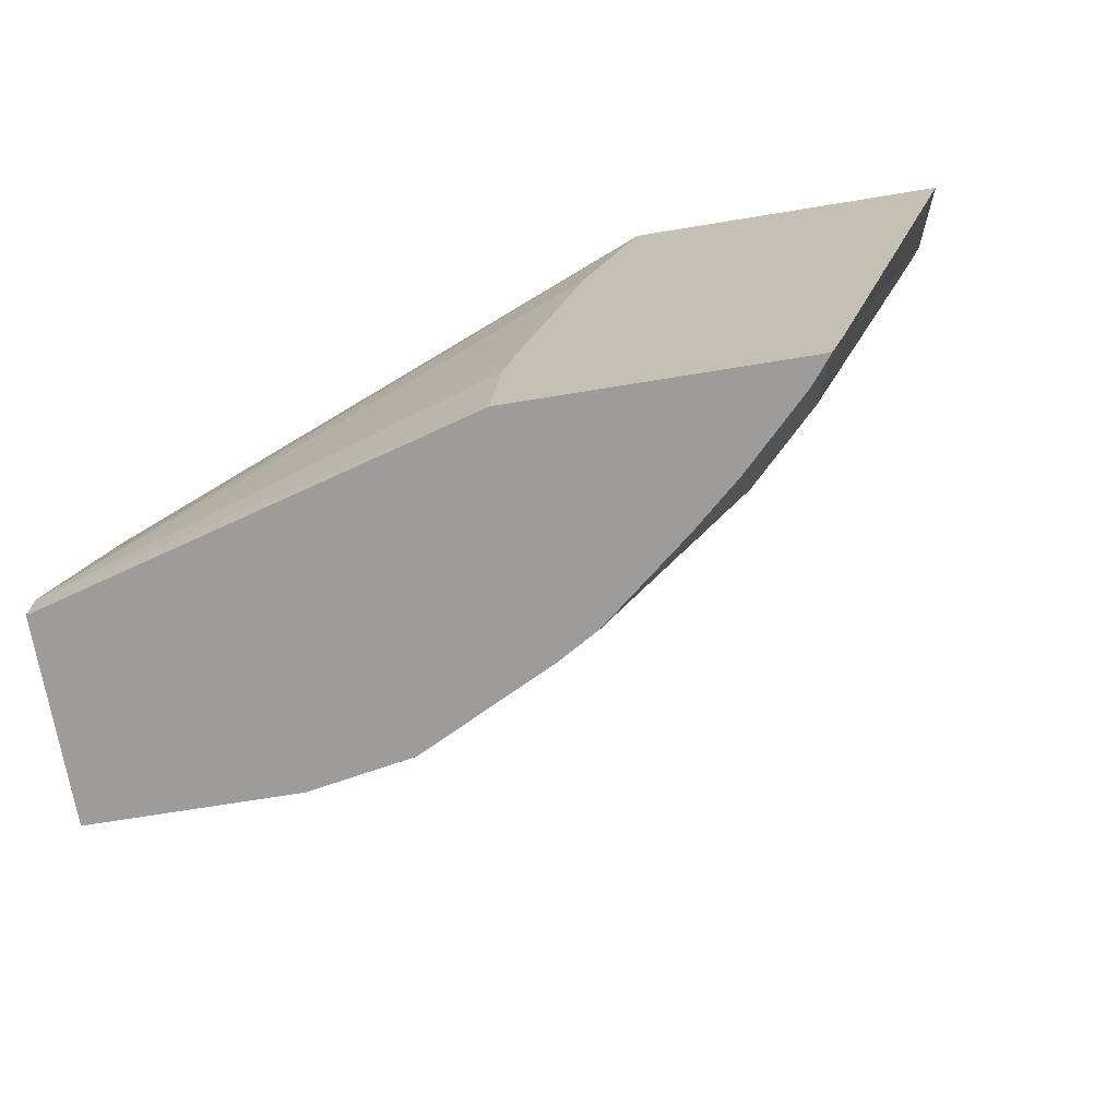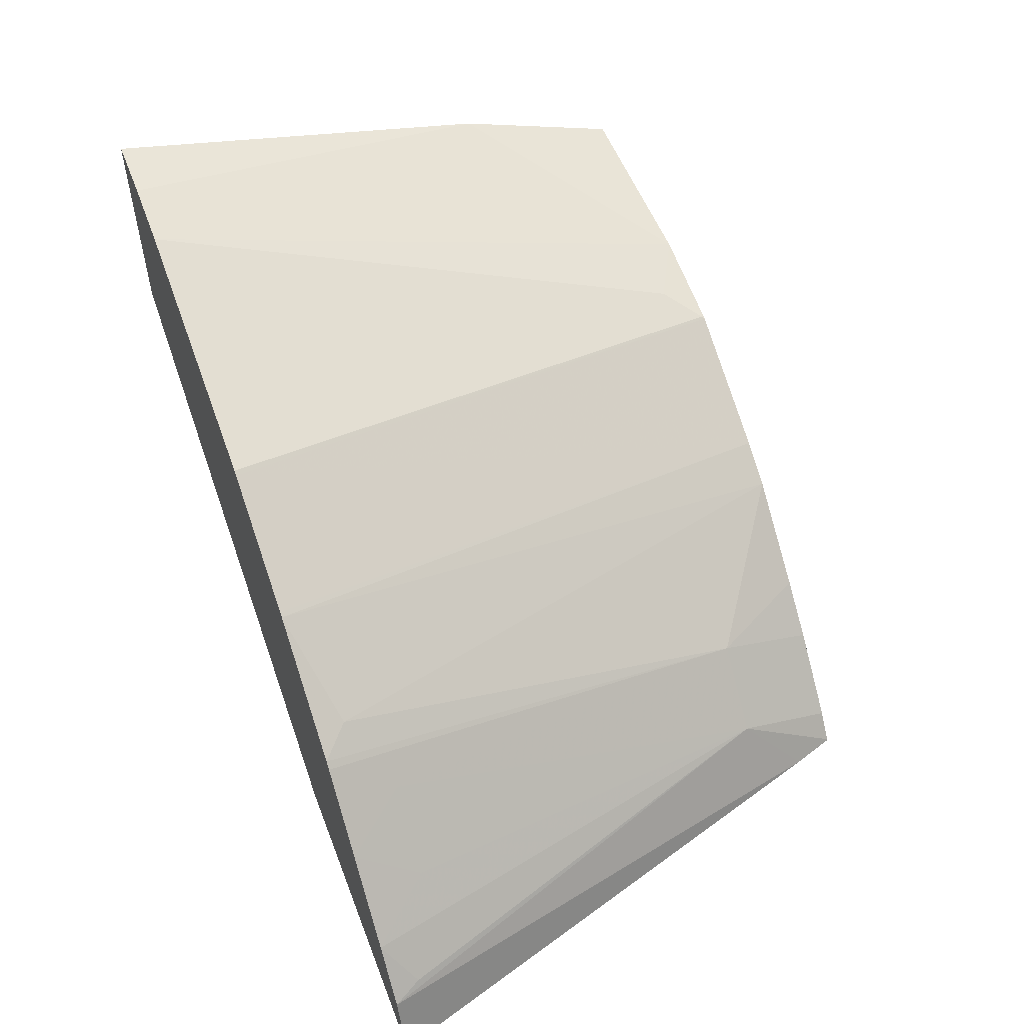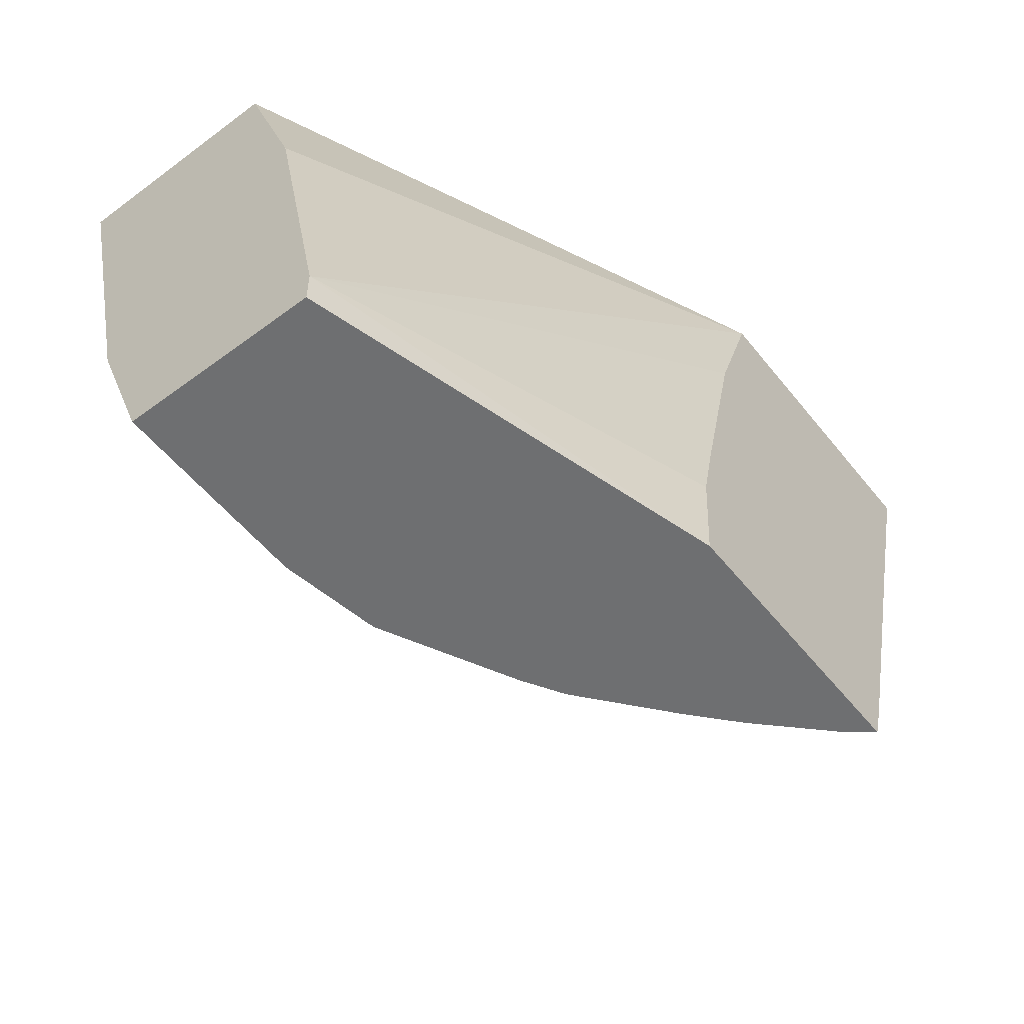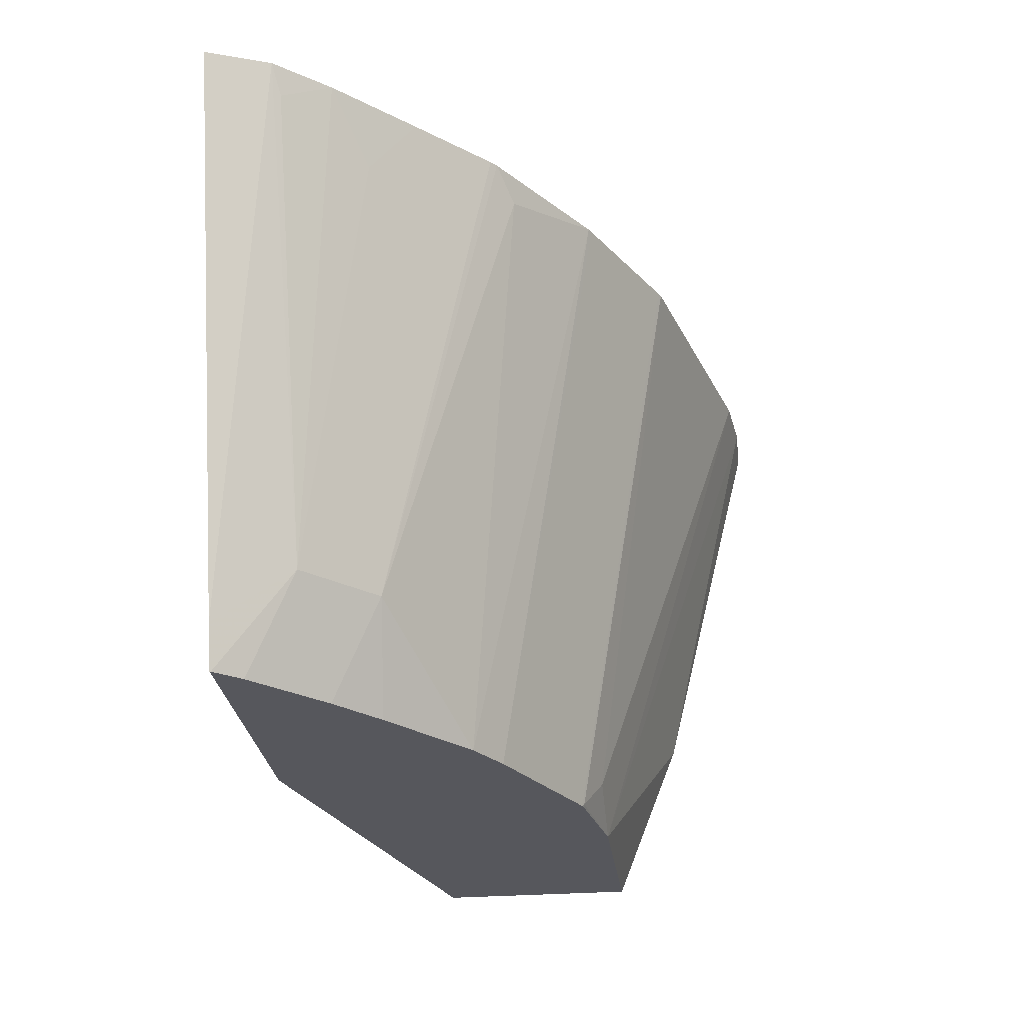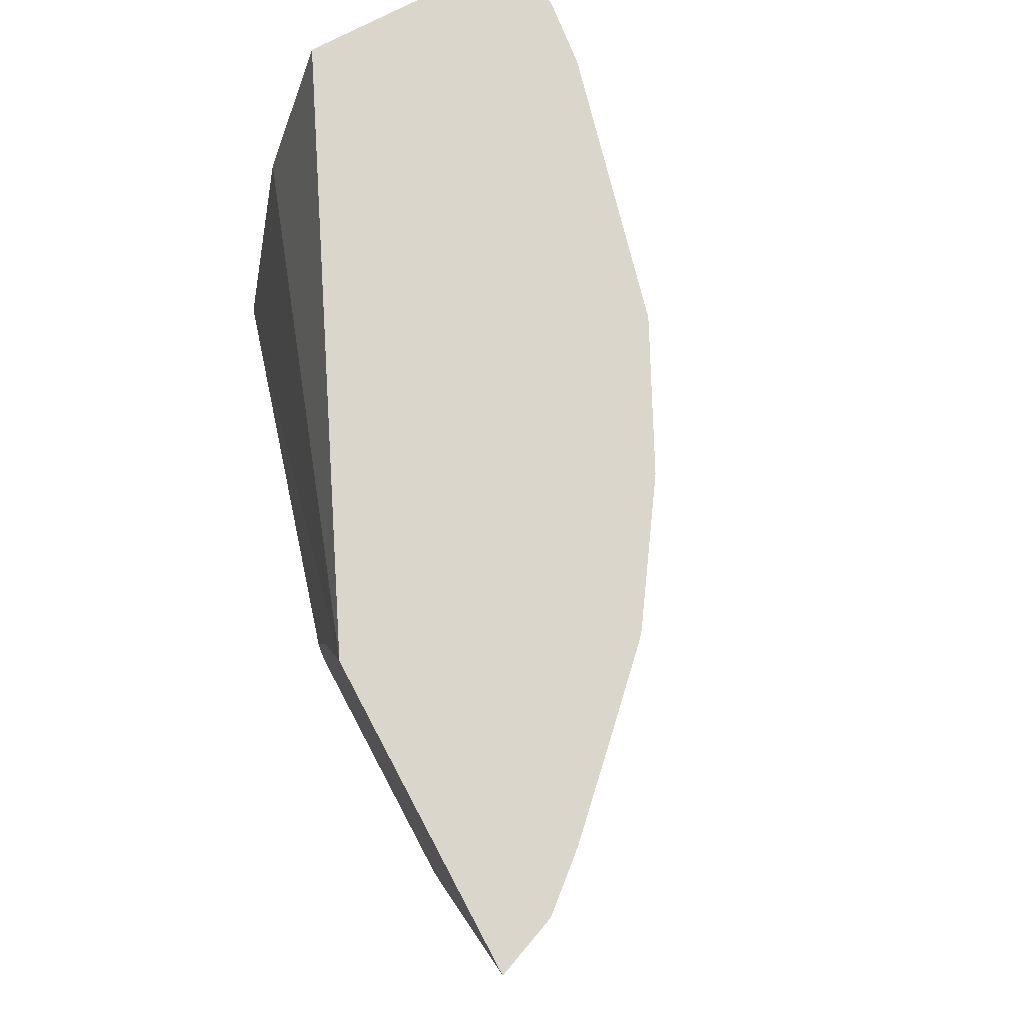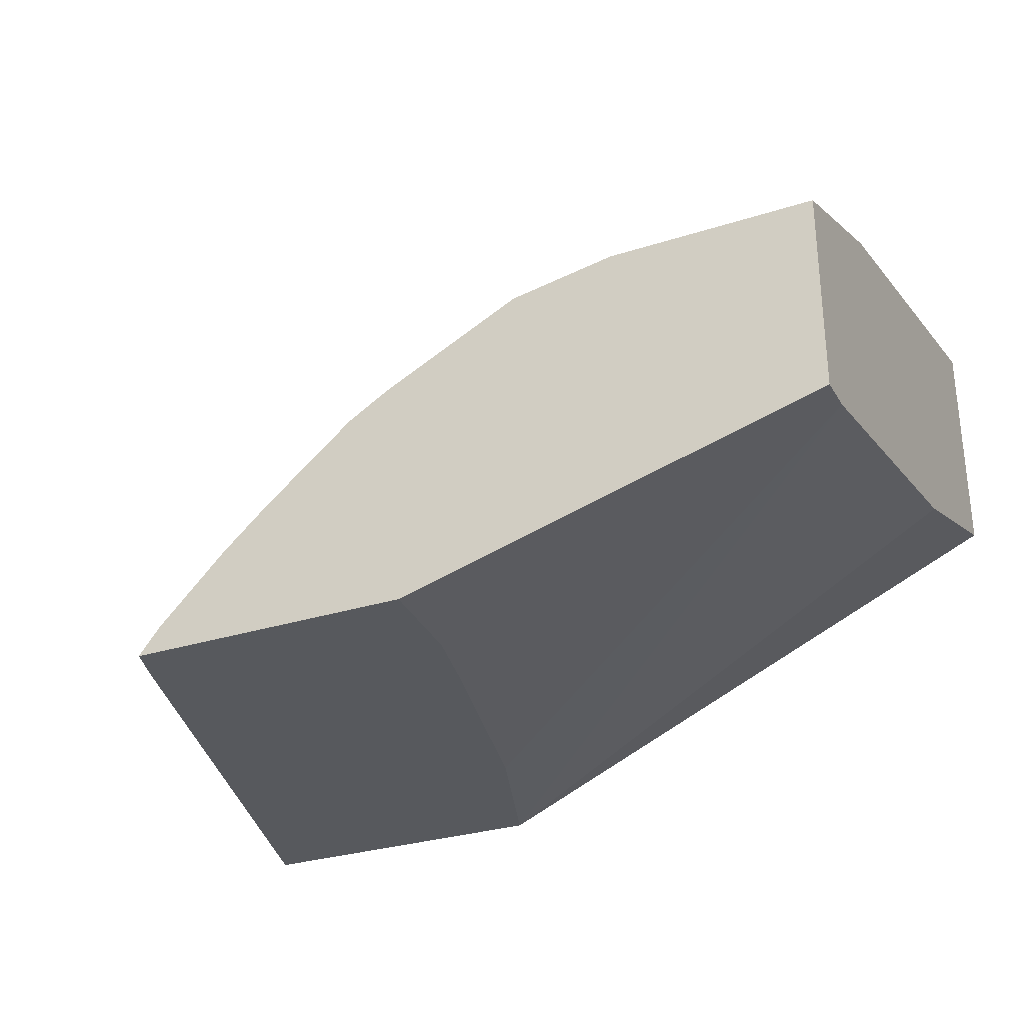
<metadata>
{"format":"obj","ext":"obj","renderer":"f3d","projection":"perspective","resolution":1024,"background":"white","views":[{"elev":-70.1,"azim":-170.7,"up":"+Y"},{"elev":54.4,"azim":-110.9,"up":"+Z"},{"elev":-54.6,"azim":128.0,"up":"+Y"},{"elev":-27.5,"azim":-83.0,"up":"+Y"},{"elev":73.8,"azim":-118.0,"up":"+Y"},{"elev":-29.6,"azim":25.2,"up":"+Z"}]}
</metadata>
<code>
v -8.263e-05 0.5304 0.5149
v -8.263e-05 0.5304 0.3996
v -0.02032 0.5304 0.515
v -8.263e-05 0.333 0.4662
v -8.263e-05 0.4329 0.3663
v -0.279 0.5304 0.2745
v -0.03332 0.5304 0.515
v -8.263e-05 0.333 0.4662
v -0.09992 0.2485 0.4329
v -8.263e-05 0.2664 0.333
v -0.2498 0.4493 0.2745
v -0.4354 0.5304 0.2745
v -0.06664 0.5304 0.5111
v -8.263e-05 0.2485 0.4329
v -0.1332 0.2664 0.4329
v -0.1499 0.2498 0.4246
v -0.1486 0.2485 0.4243
v -8.263e-05 0.2485 0.333
v -0.2085 0.2485 0.2745
v -0.2125 0.2997 0.2745
v -0.2202 0.333 0.2745
v -0.3564 0.2695 0.2745
v -0.4234 0.5304 0.3045
v -0.1998 0.5304 0.4769
v -0.1511 0.2485 0.4237
v -0.3495 0.2485 0.2745
v -0.3492 0.2485 0.275
v -0.3441 0.2997 0.3108
v -0.4163 0.5162 0.3081
v -0.402 0.5304 0.3294
v -0.2023 0.5304 0.4757
v -0.2177 0.2485 0.3904
v -0.339 0.2485 0.2878
v -0.3057 0.2485 0.3211
v -0.3108 0.2997 0.3441
v -0.3441 0.4995 0.3774
v -0.3671 0.5304 0.3647
v -0.3774 0.4995 0.3441
v -0.2664 0.5304 0.4436
v -0.2688 0.5304 0.4424
v -0.2382 0.2485 0.3782
v -0.2826 0.2485 0.3416
v -0.3163 0.5162 0.4079
v -0.3306 0.5304 0.4008
v -0.3338 0.5304 0.398
f 16 25 17
f 23 28 29
f 24 31 25
f 23 29 30
f 22 28 23
f 22 27 28
f 22 26 27
f 16 24 25
f 15 24 16
f 9 26 19
f 12 22 23
f 10 21 11
f 10 20 21
f 10 19 20
f 10 18 19
f 9 18 14
f 9 27 26
f 25 31 32
f 13 24 15
f 27 33 28
f 40 44 43
f 28 34 35
f 9 33 27
f 40 43 41
f 36 45 37
f 35 41 43
f 35 42 41
f 35 45 36
f 35 44 45
f 35 43 44
f 28 33 34
f 34 42 35
f 32 39 40
f 31 39 32
f 30 38 37
f 28 30 29
f 28 38 30
f 28 37 38
f 28 36 37
f 28 35 36
f 32 40 41
f 9 34 33
f 9 19 18
f 9 41 42
f 1 18 10
f 1 14 18
f 1 8 14
f 1 4 8
f 1 3 4
f 1 7 3
f 1 13 7
f 1 24 13
f 1 10 5
f 1 31 24
f 1 40 39
f 1 44 40
f 1 45 44
f 1 30 37
f 1 23 30
f 1 12 23
f 1 6 12
f 1 2 6
f 1 39 31
f 1 5 2
f 1 37 45
f 3 7 4
f 2 5 6
f 9 32 41
f 9 25 32
f 9 17 25
f 9 16 17
f 9 15 16
f 9 13 15
f 8 9 14
f 7 13 9
f 9 42 34
f 6 22 12
f 6 26 22
f 6 19 26
f 6 20 19
f 6 21 20
f 6 11 21
f 5 10 6
f 4 9 8
f 6 10 11
f 4 7 9

</code>
